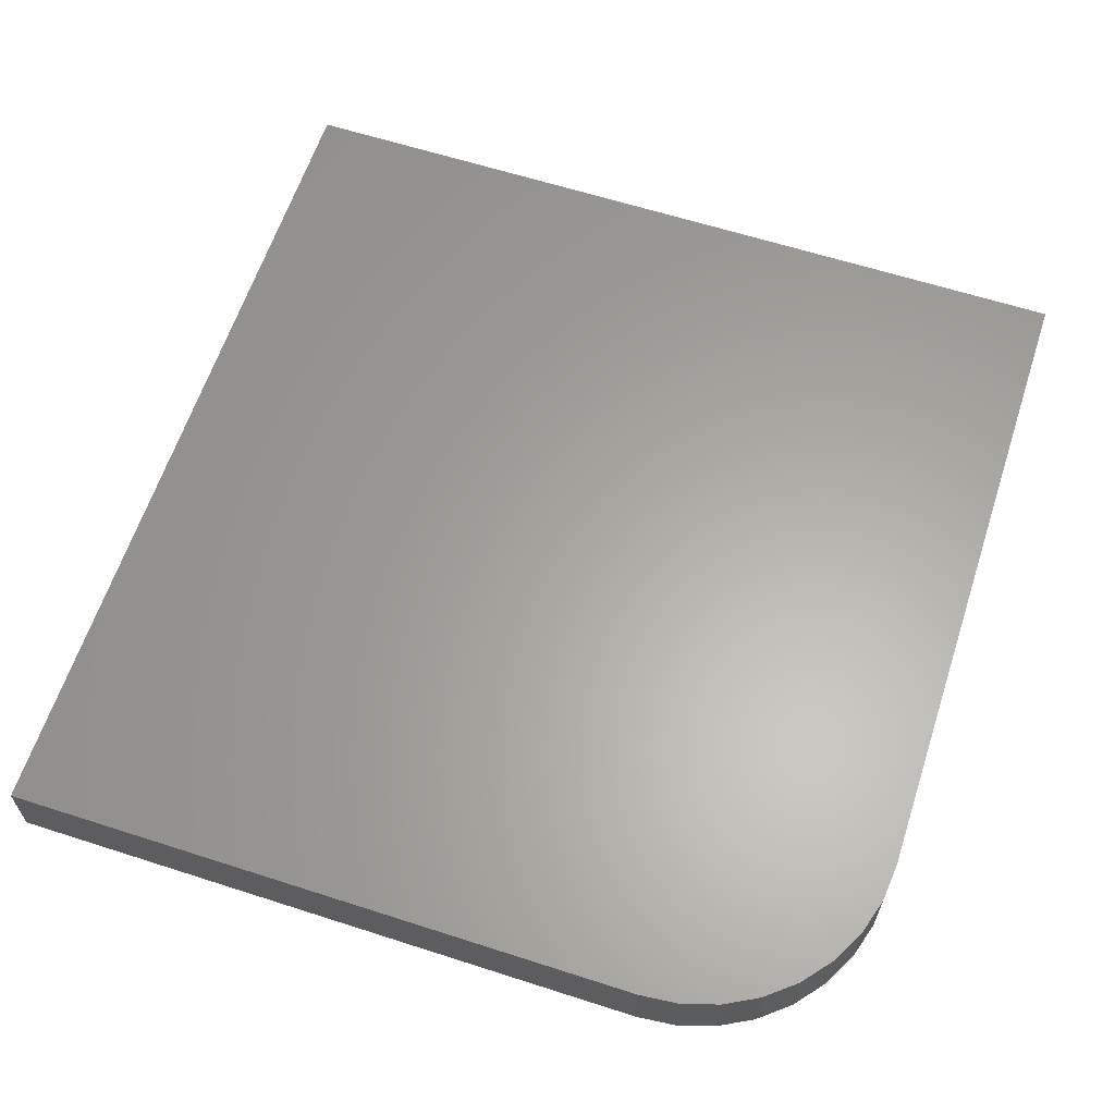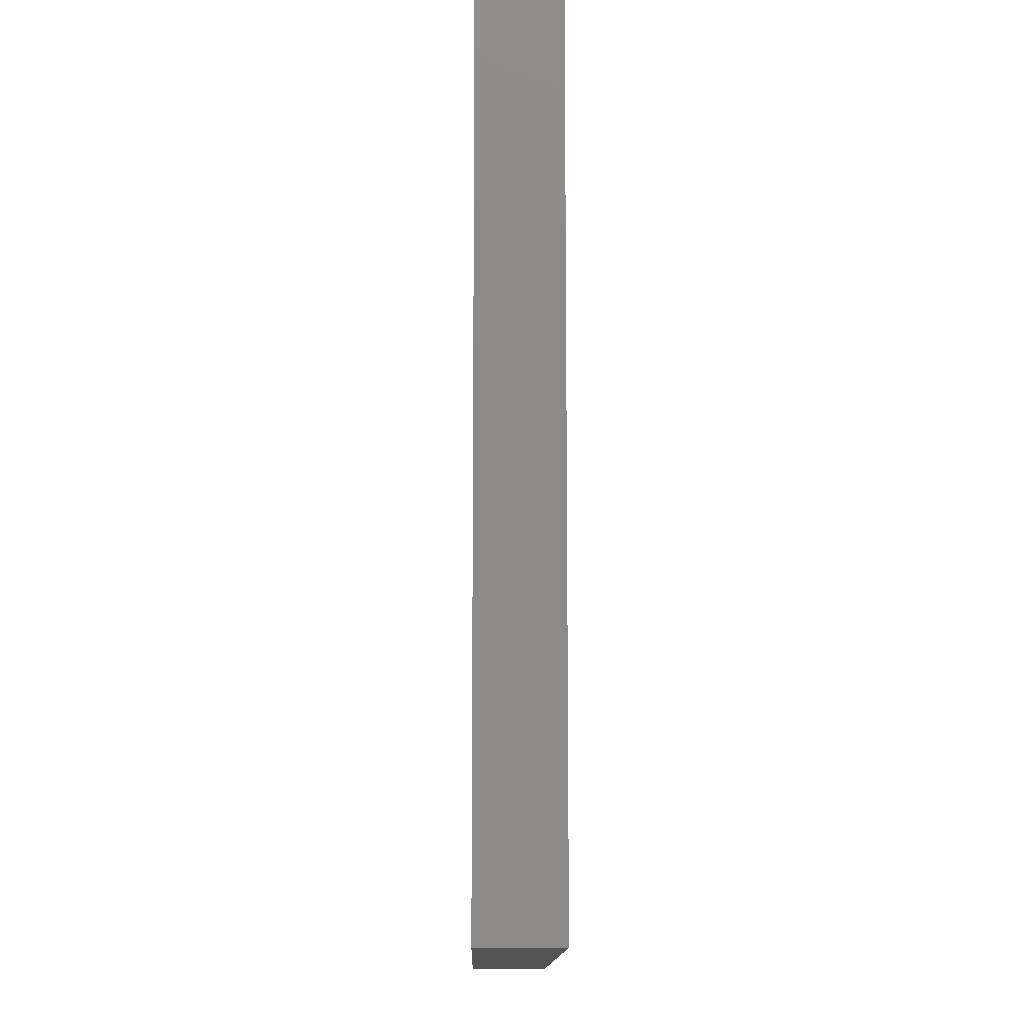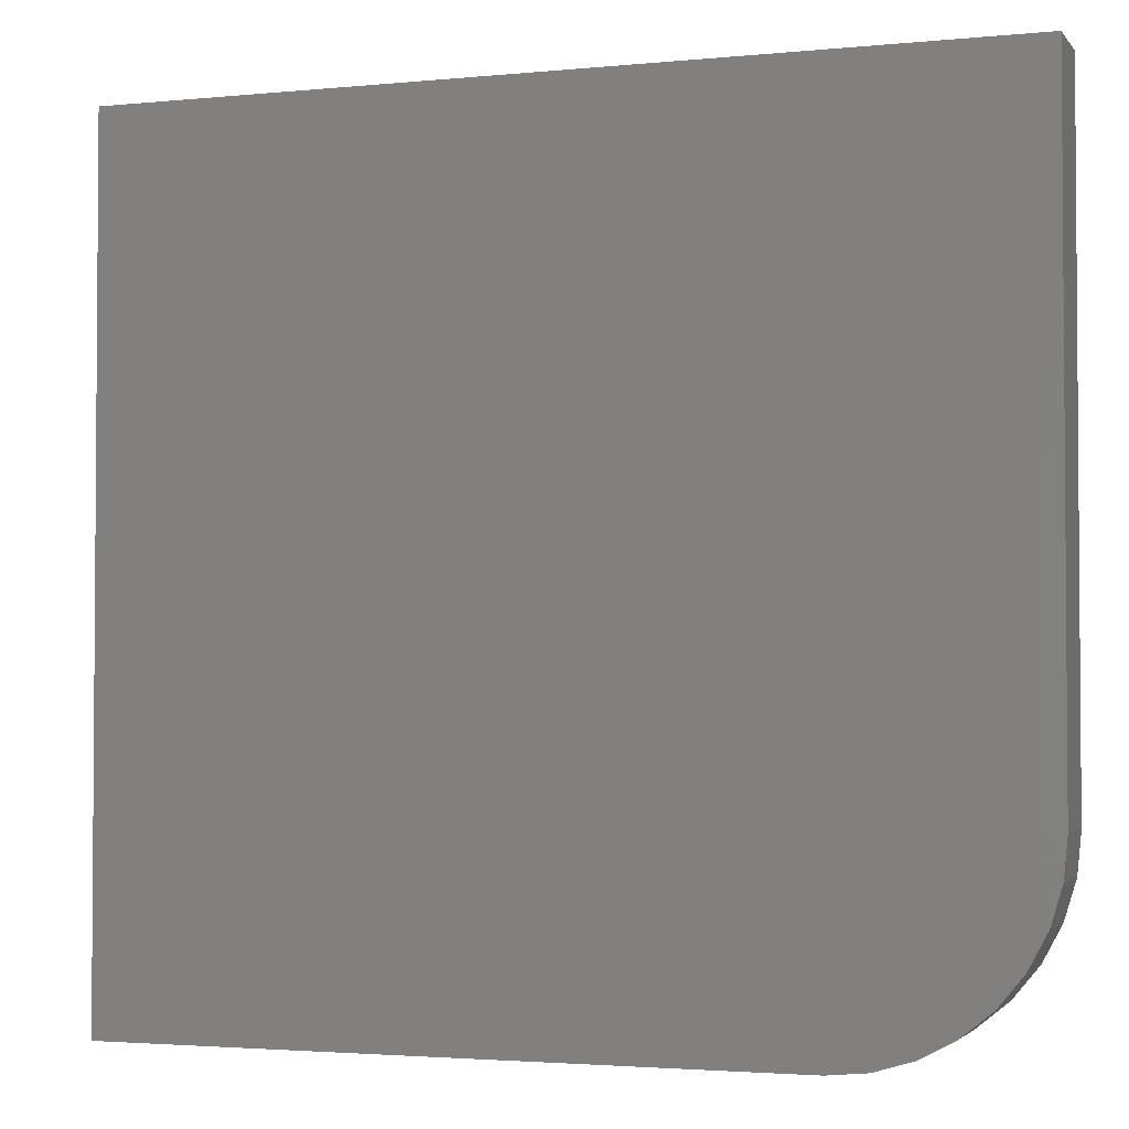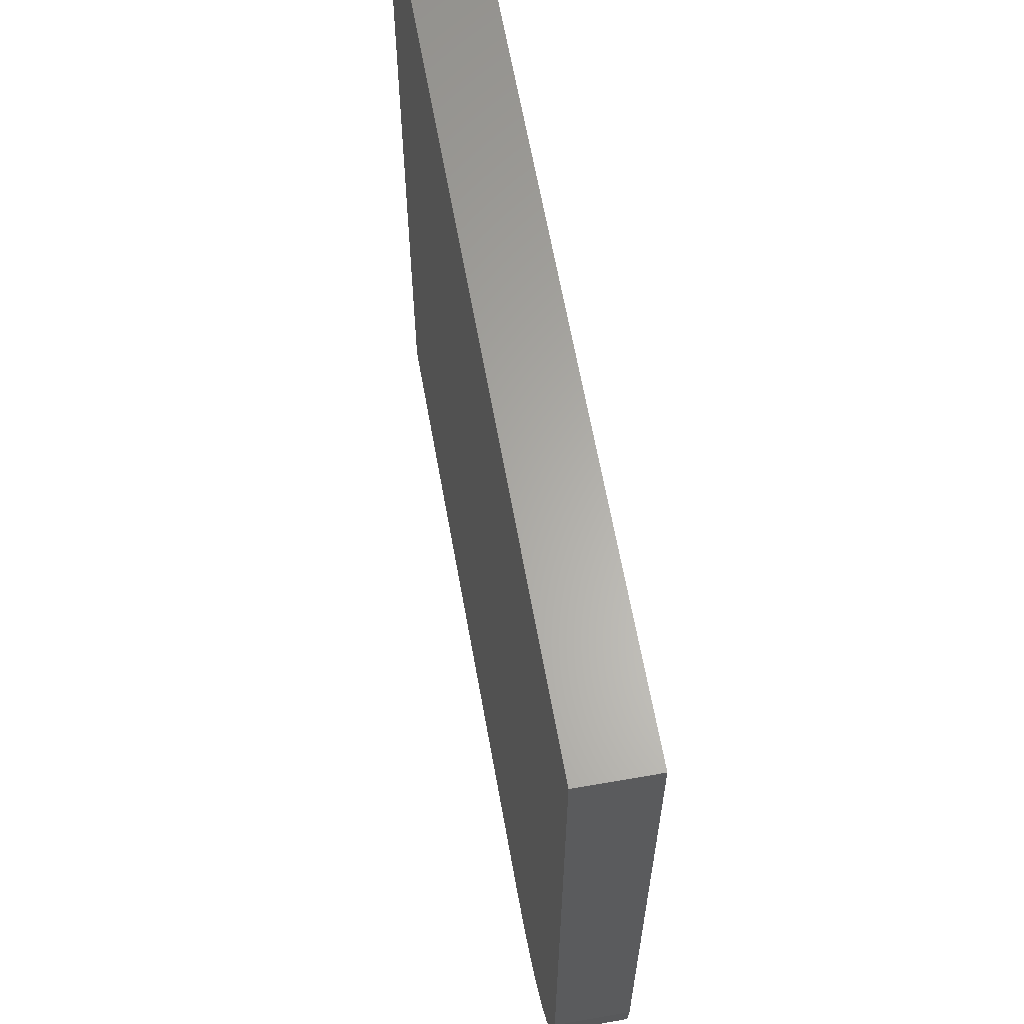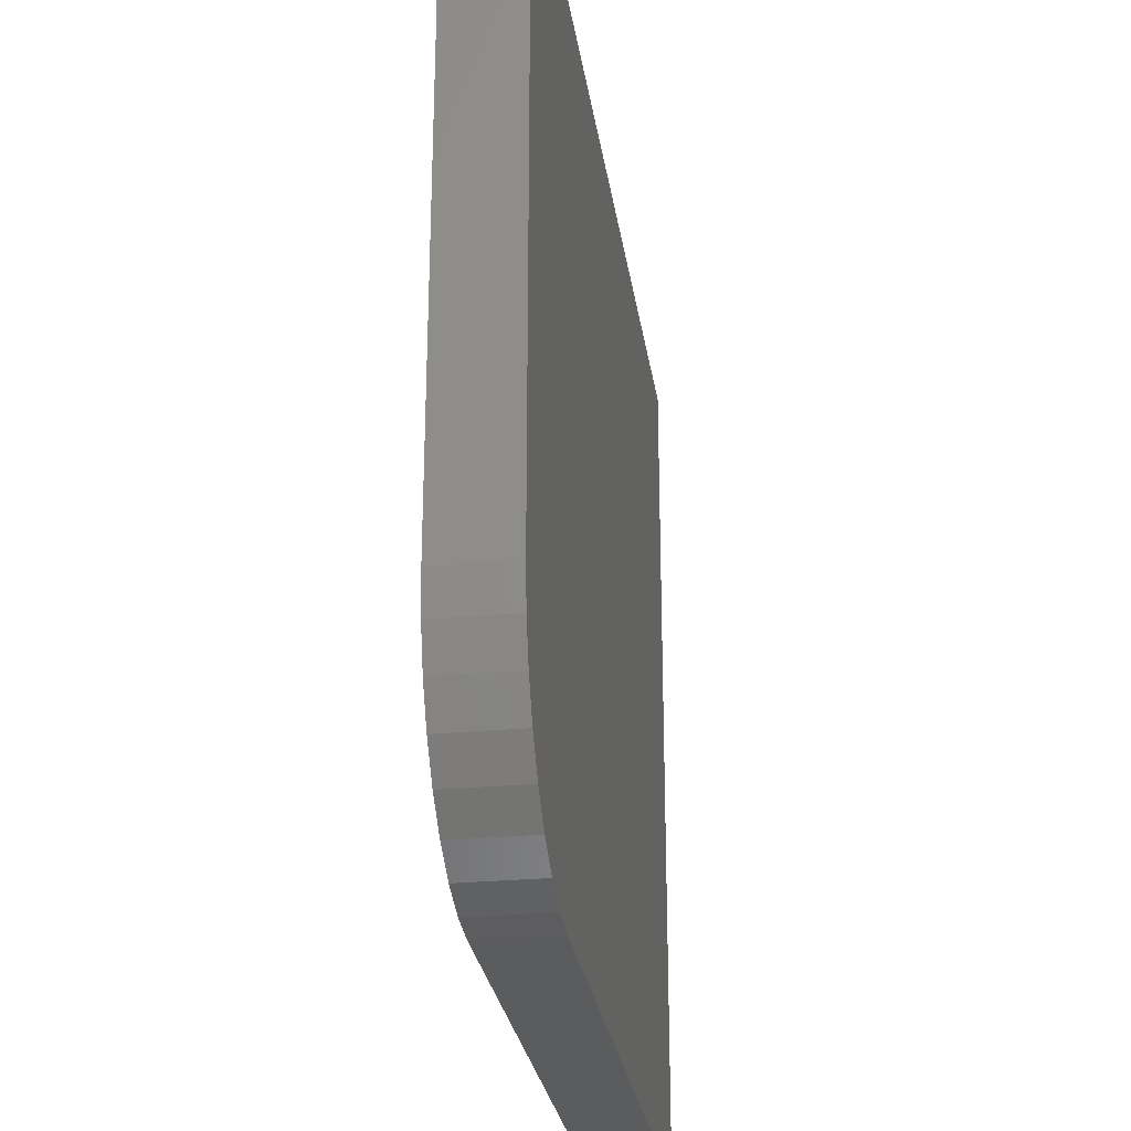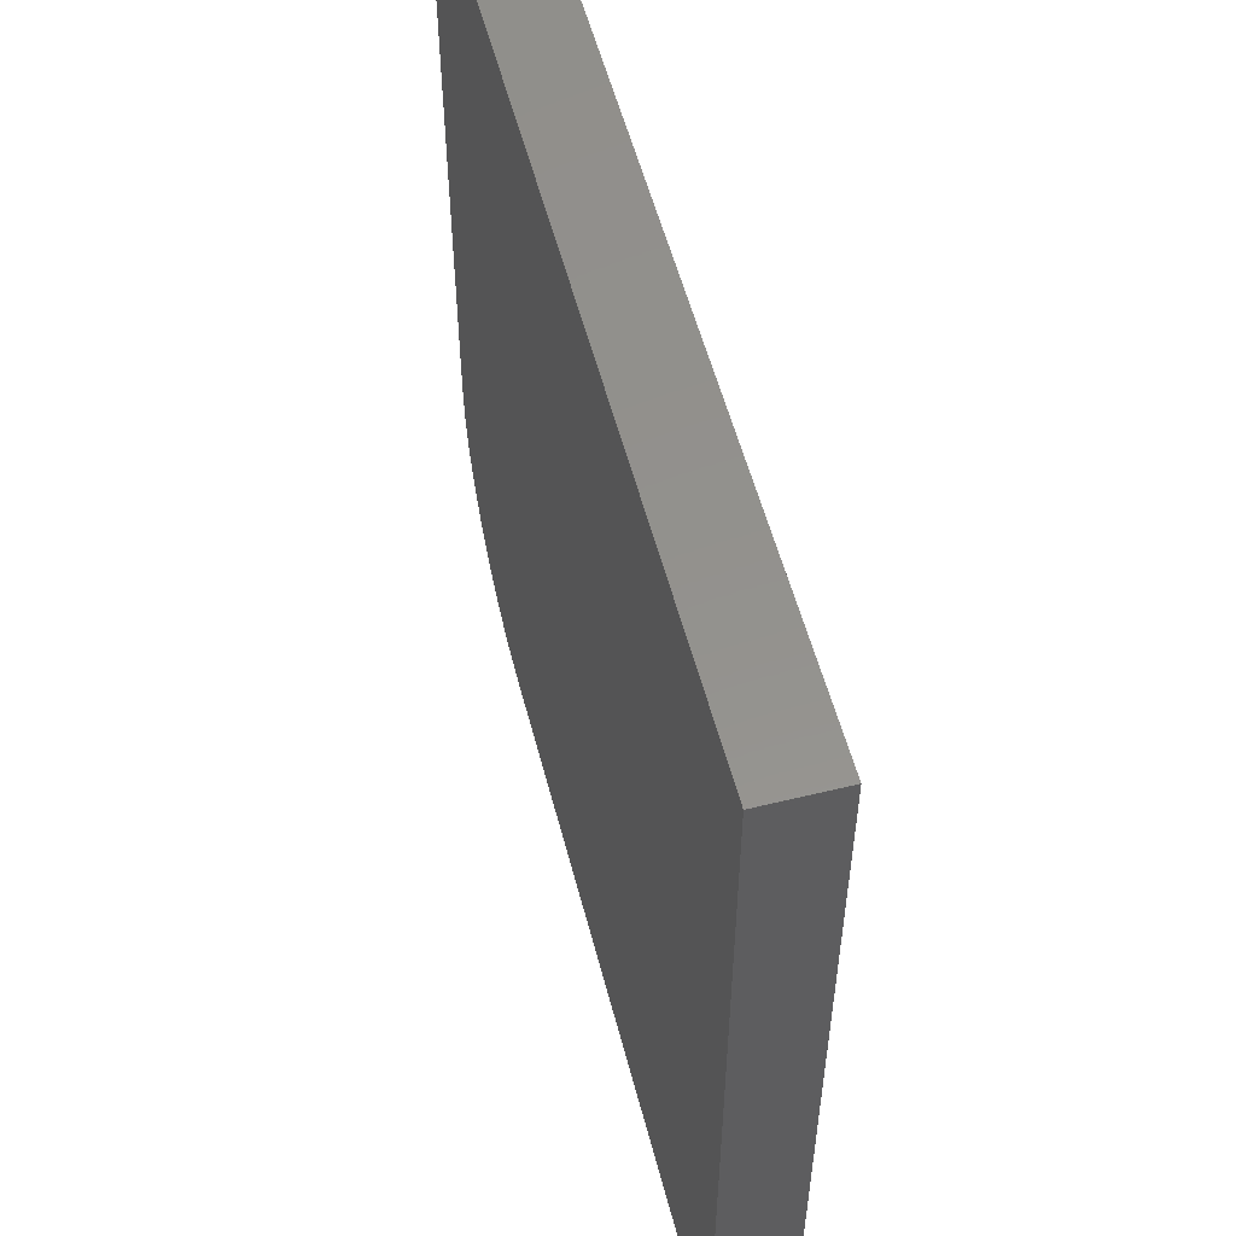
<metadata>
{"format":"stl","ext":"stl","renderer":"f3d","projection":"perspective","resolution":1024,"background":"white","views":[{"elev":62.3,"azim":-71.9,"up":"+Z"},{"elev":-11.8,"azim":89.2,"up":"+Y"},{"elev":-2.6,"azim":-160.9,"up":"+Y"},{"elev":63.3,"azim":-100.1,"up":"+Y"},{"elev":-27.5,"azim":-81.7,"up":"+Y"},{"elev":55.2,"azim":75.5,"up":"+Y"}]}
</metadata>
<code>
# stl→obj: 24 verts, 44 faces
v 0 0.1719 0.0625
v 0.003303 0.1383 0.0625
v 0.01308 0.1061 0.0625
v 0.02897 0.07639 0.0625
v 0.05034 0.05034 0.0625
v 0.07639 0.02897 0.0625
v 0.1061 0.01308 0.0625
v 0.1383 0.003303 0.0625
v 0.1719 0 0.0625
v 0.75 0 0.0625
v 0.75 0.7263 0.0625
v 0 0.7263 0.0625
v 0 0.1719 0
v 0 0.7263 0
v 0.75 0.7263 0
v 0.75 0 0
v 0.1719 0 0
v 0.1383 0.003303 0
v 0.1061 0.01308 0
v 0.07639 0.02897 0
v 0.05034 0.05034 0
v 0.02897 0.07639 0
v 0.01308 0.1061 0
v 0.003303 0.1383 0
f 1 2 3
f 1 3 4
f 1 4 5
f 1 5 6
f 1 6 7
f 1 7 8
f 1 8 9
f 1 9 10
f 1 10 11
f 1 11 12
f 13 14 15
f 13 15 16
f 13 16 17
f 13 17 18
f 13 18 19
f 13 19 20
f 13 20 21
f 13 21 22
f 13 22 23
f 13 23 24
f 12 14 1
f 1 14 13
f 9 17 10
f 10 17 16
f 17 9 18
f 18 9 8
f 18 8 19
f 19 8 7
f 19 7 20
f 20 7 6
f 20 6 21
f 21 6 5
f 21 5 22
f 22 5 4
f 22 4 23
f 23 4 3
f 23 3 24
f 24 3 2
f 24 2 13
f 13 2 1
f 11 15 12
f 12 15 14
f 10 16 11
f 11 16 15

</code>
